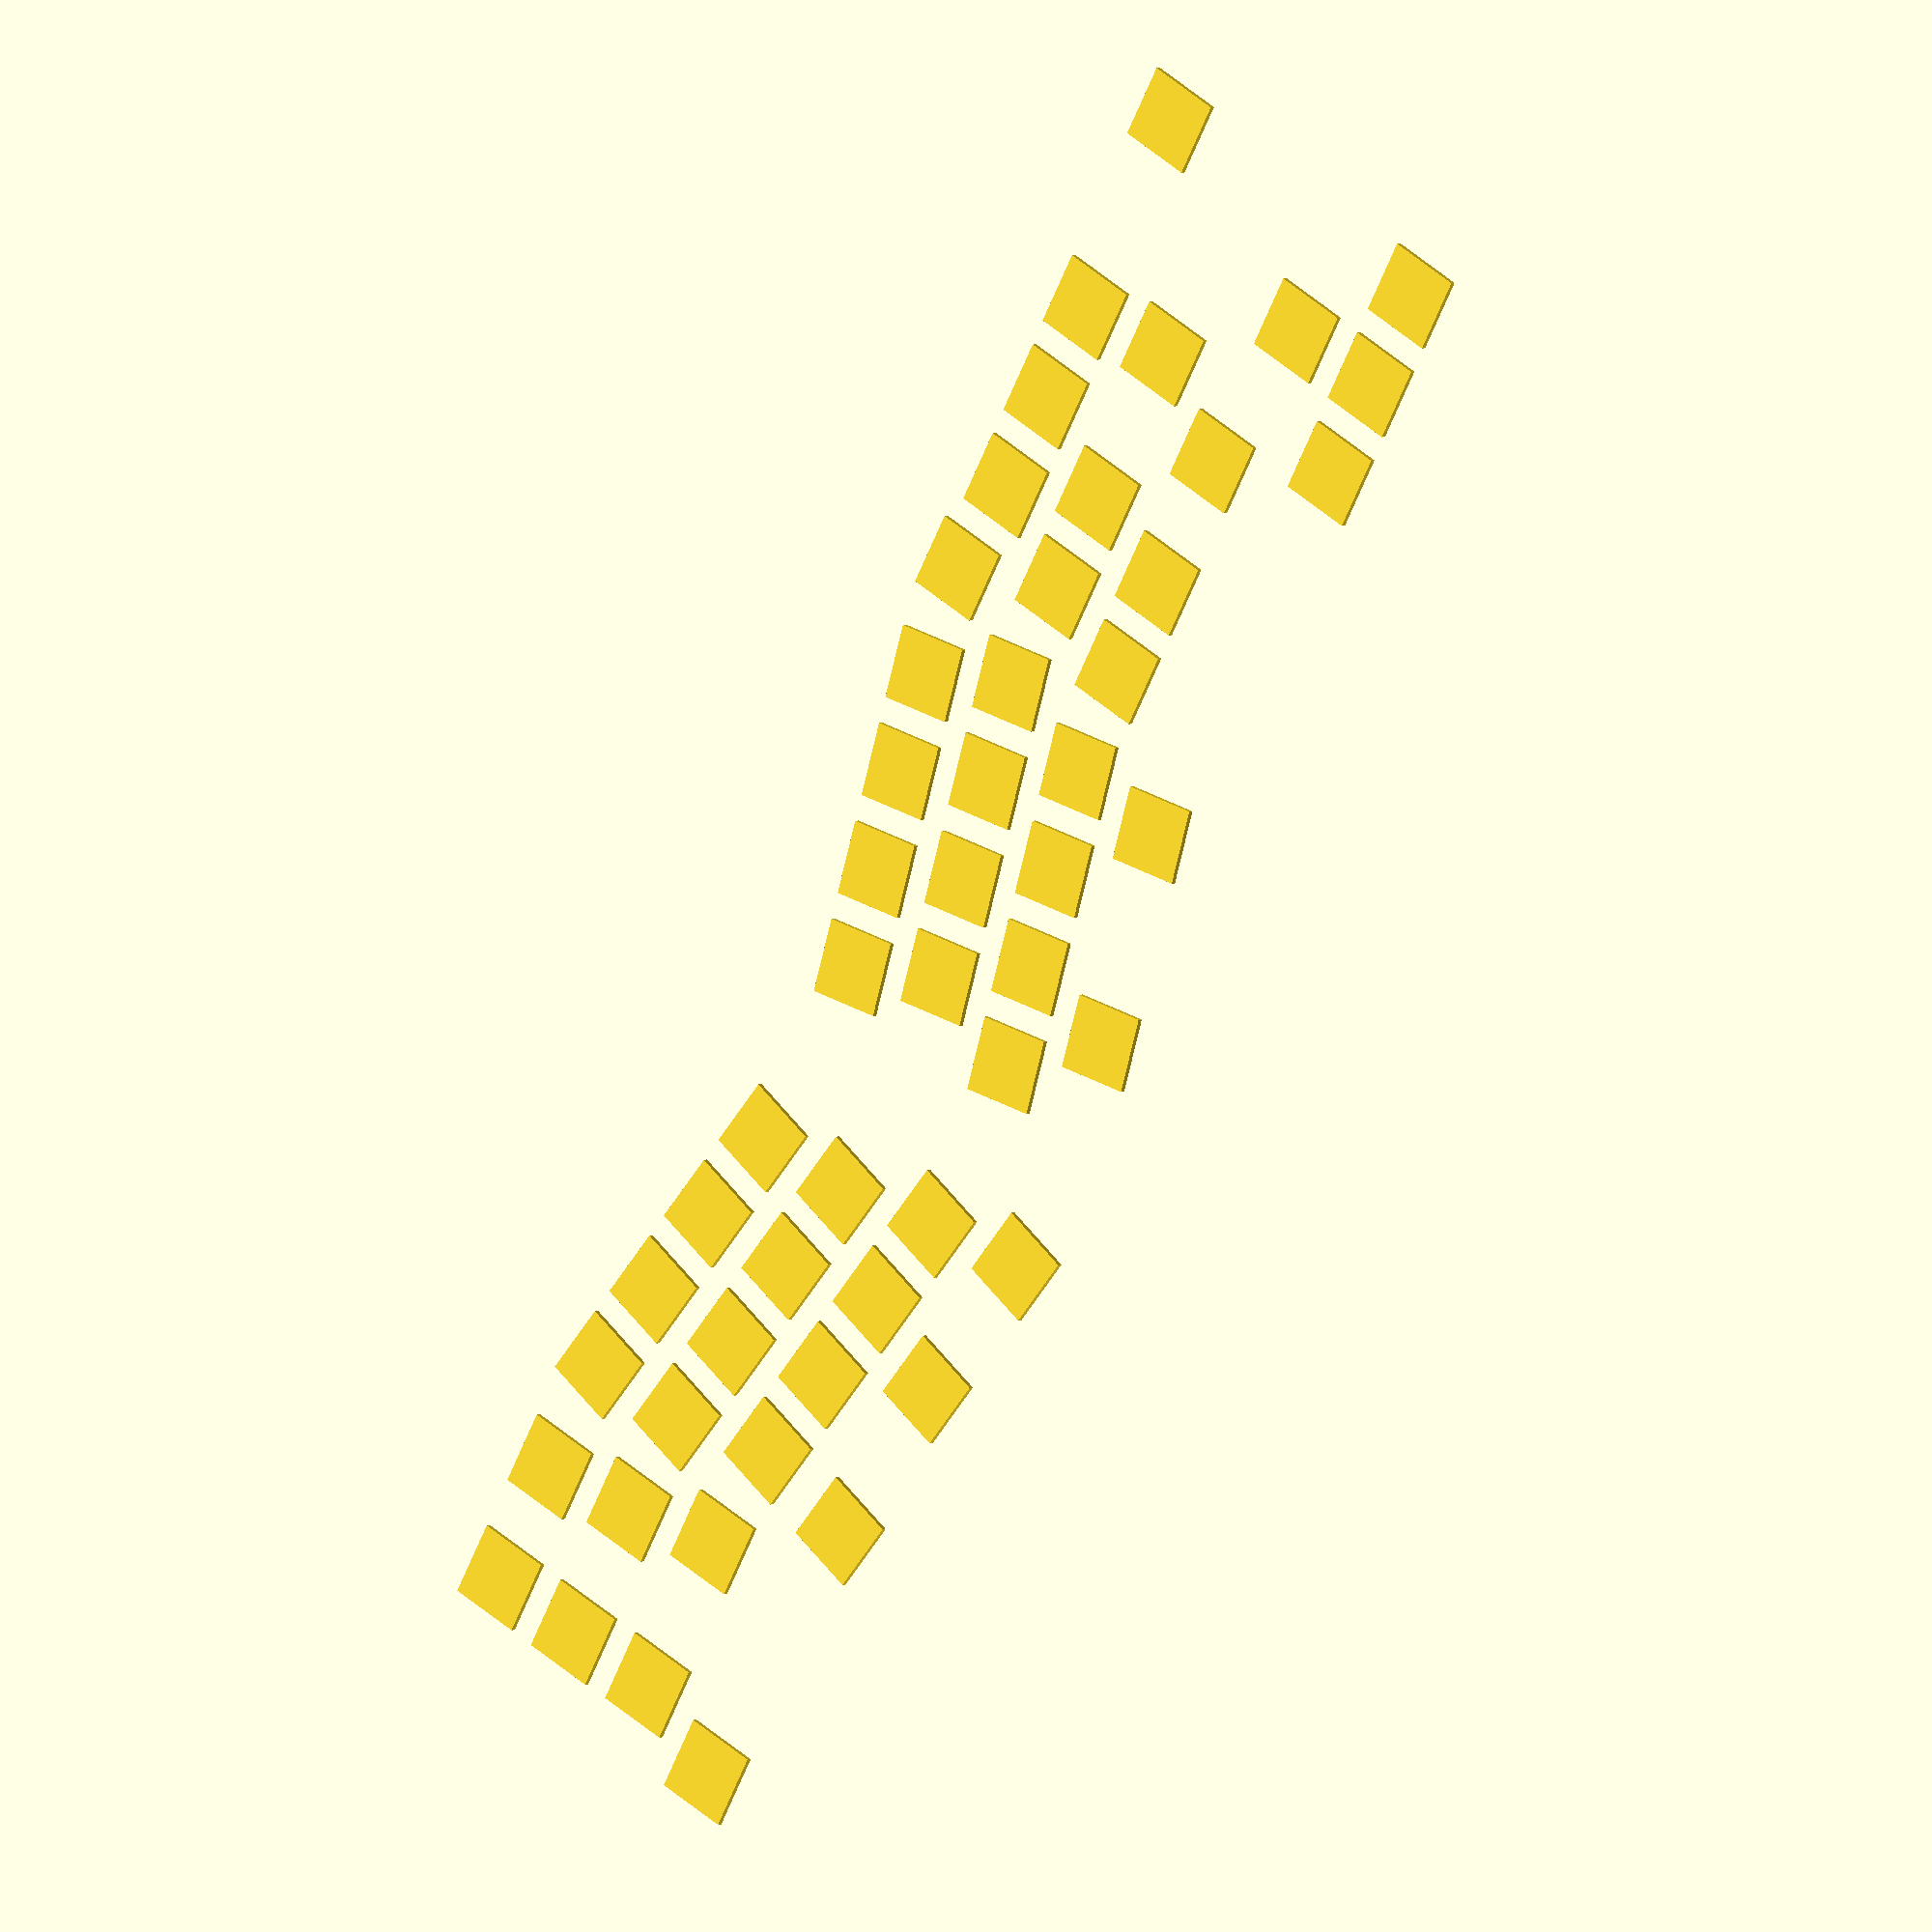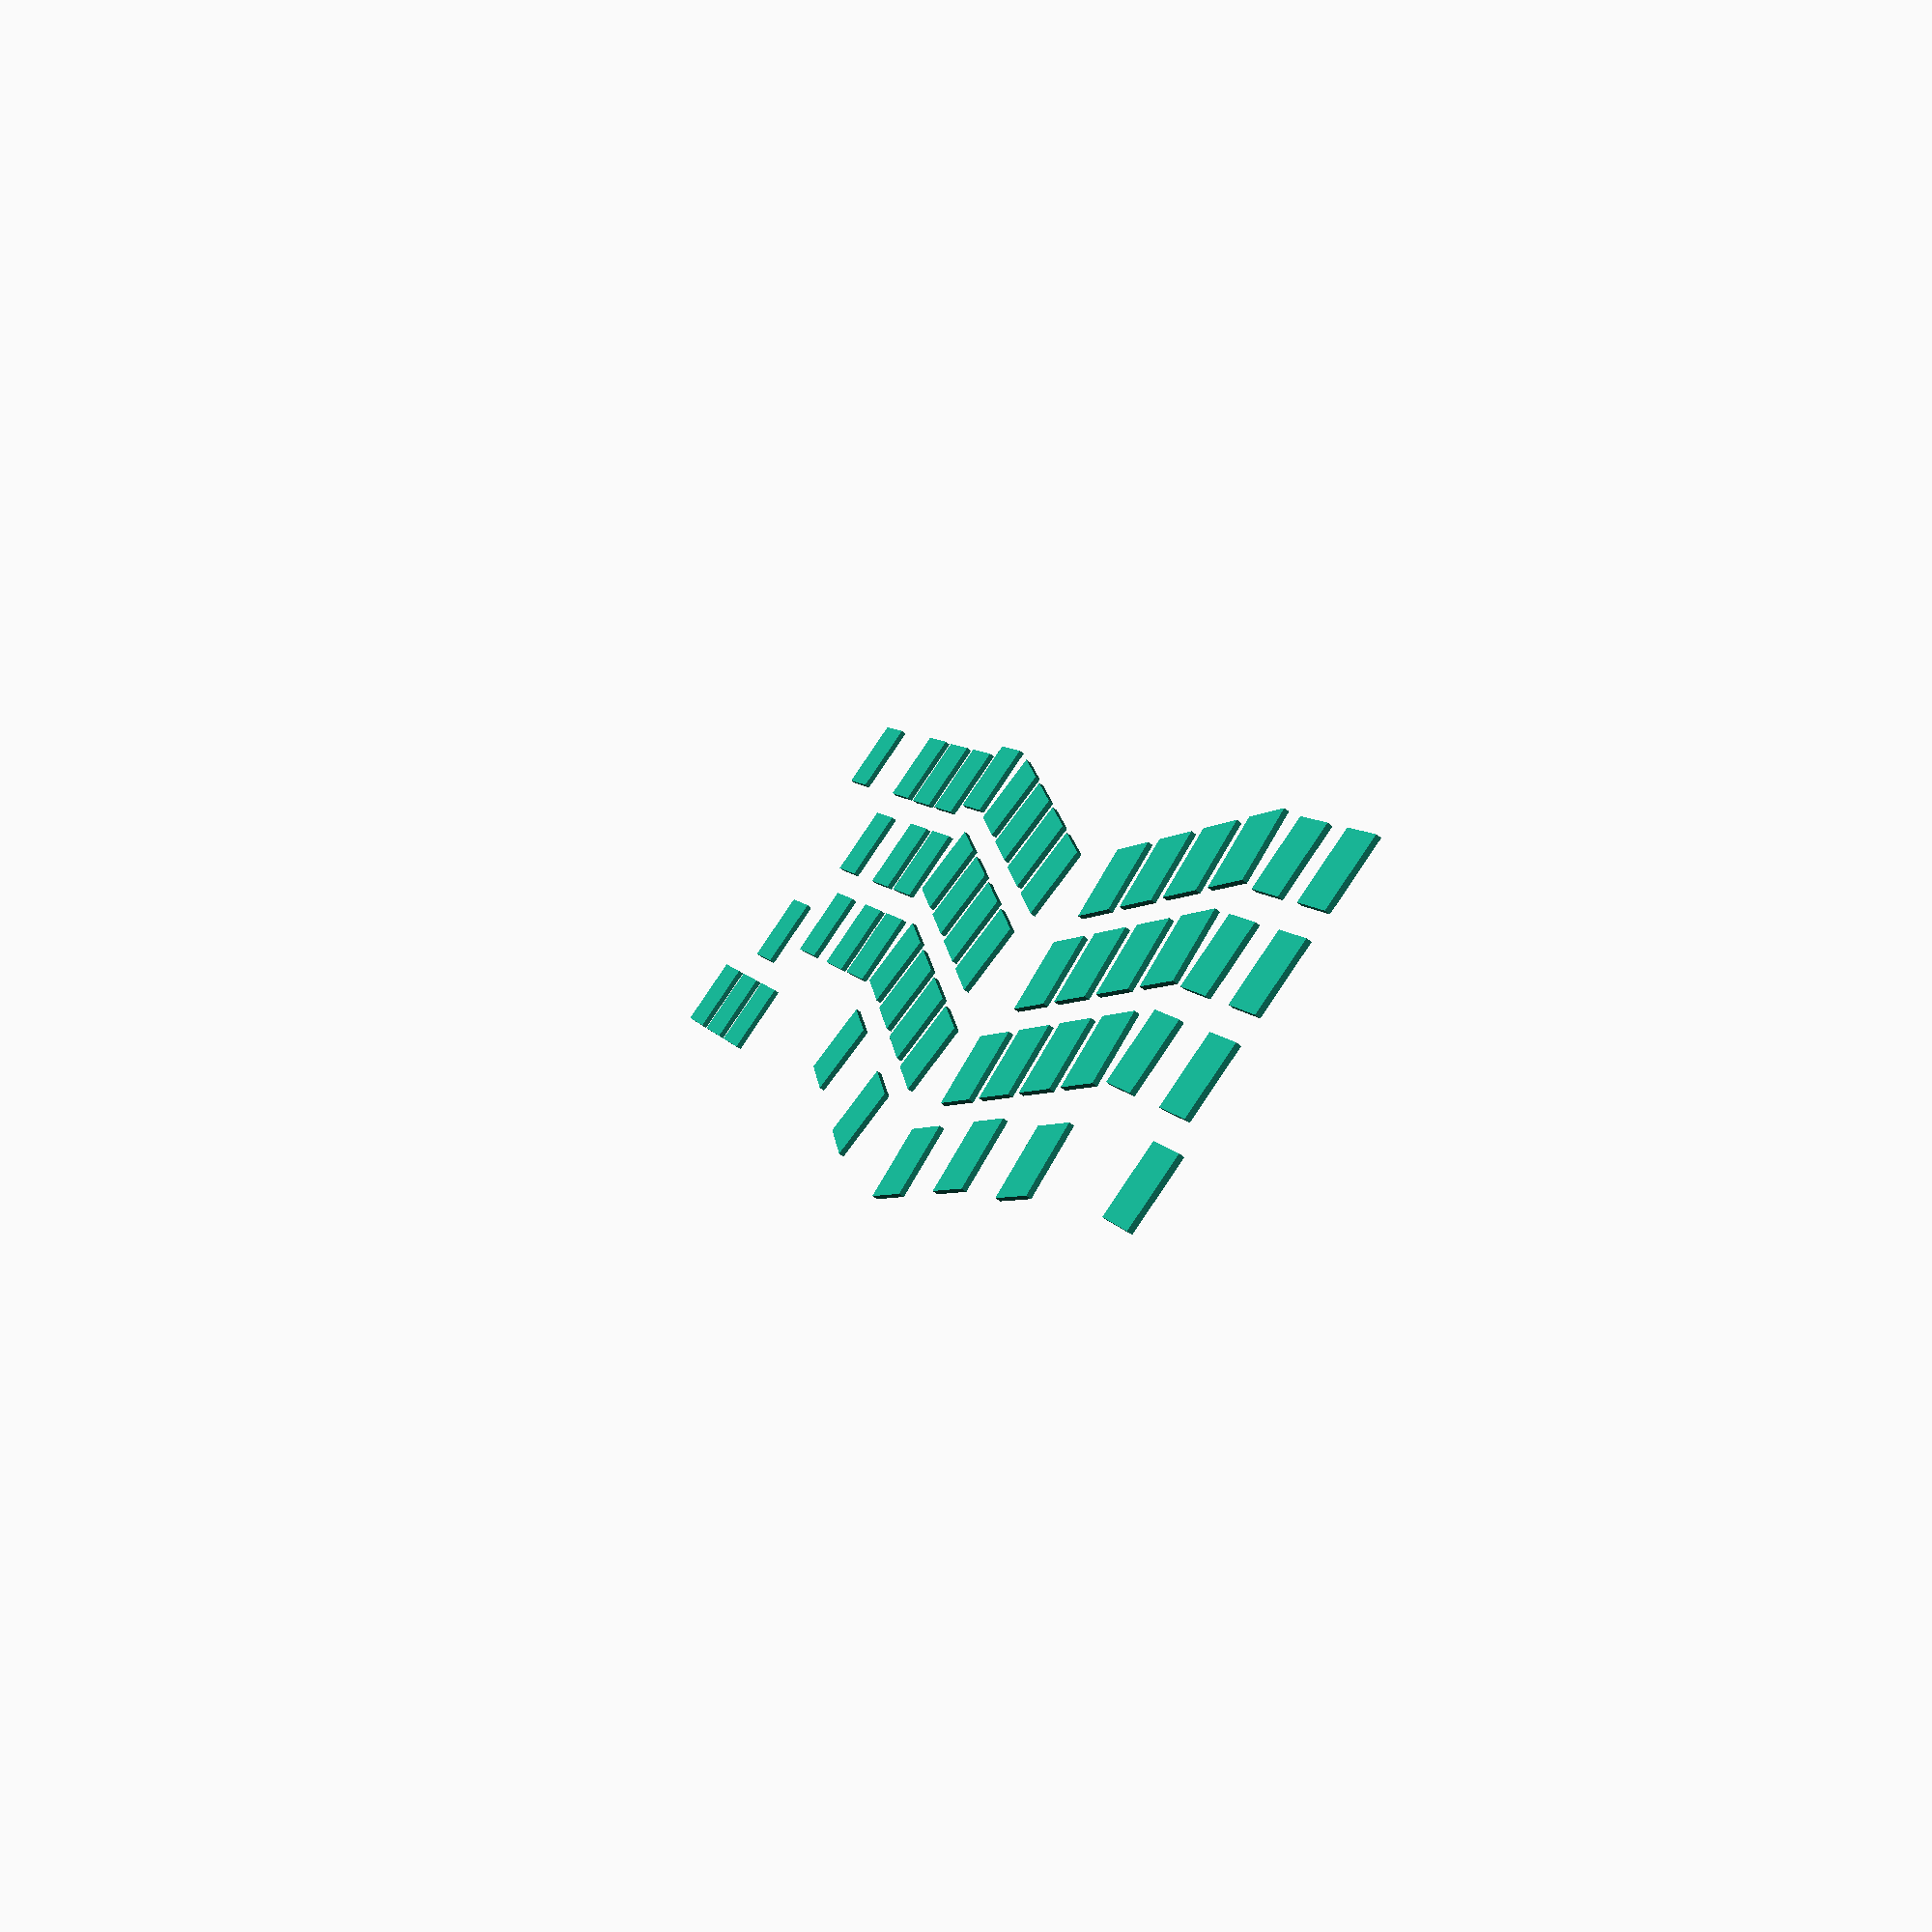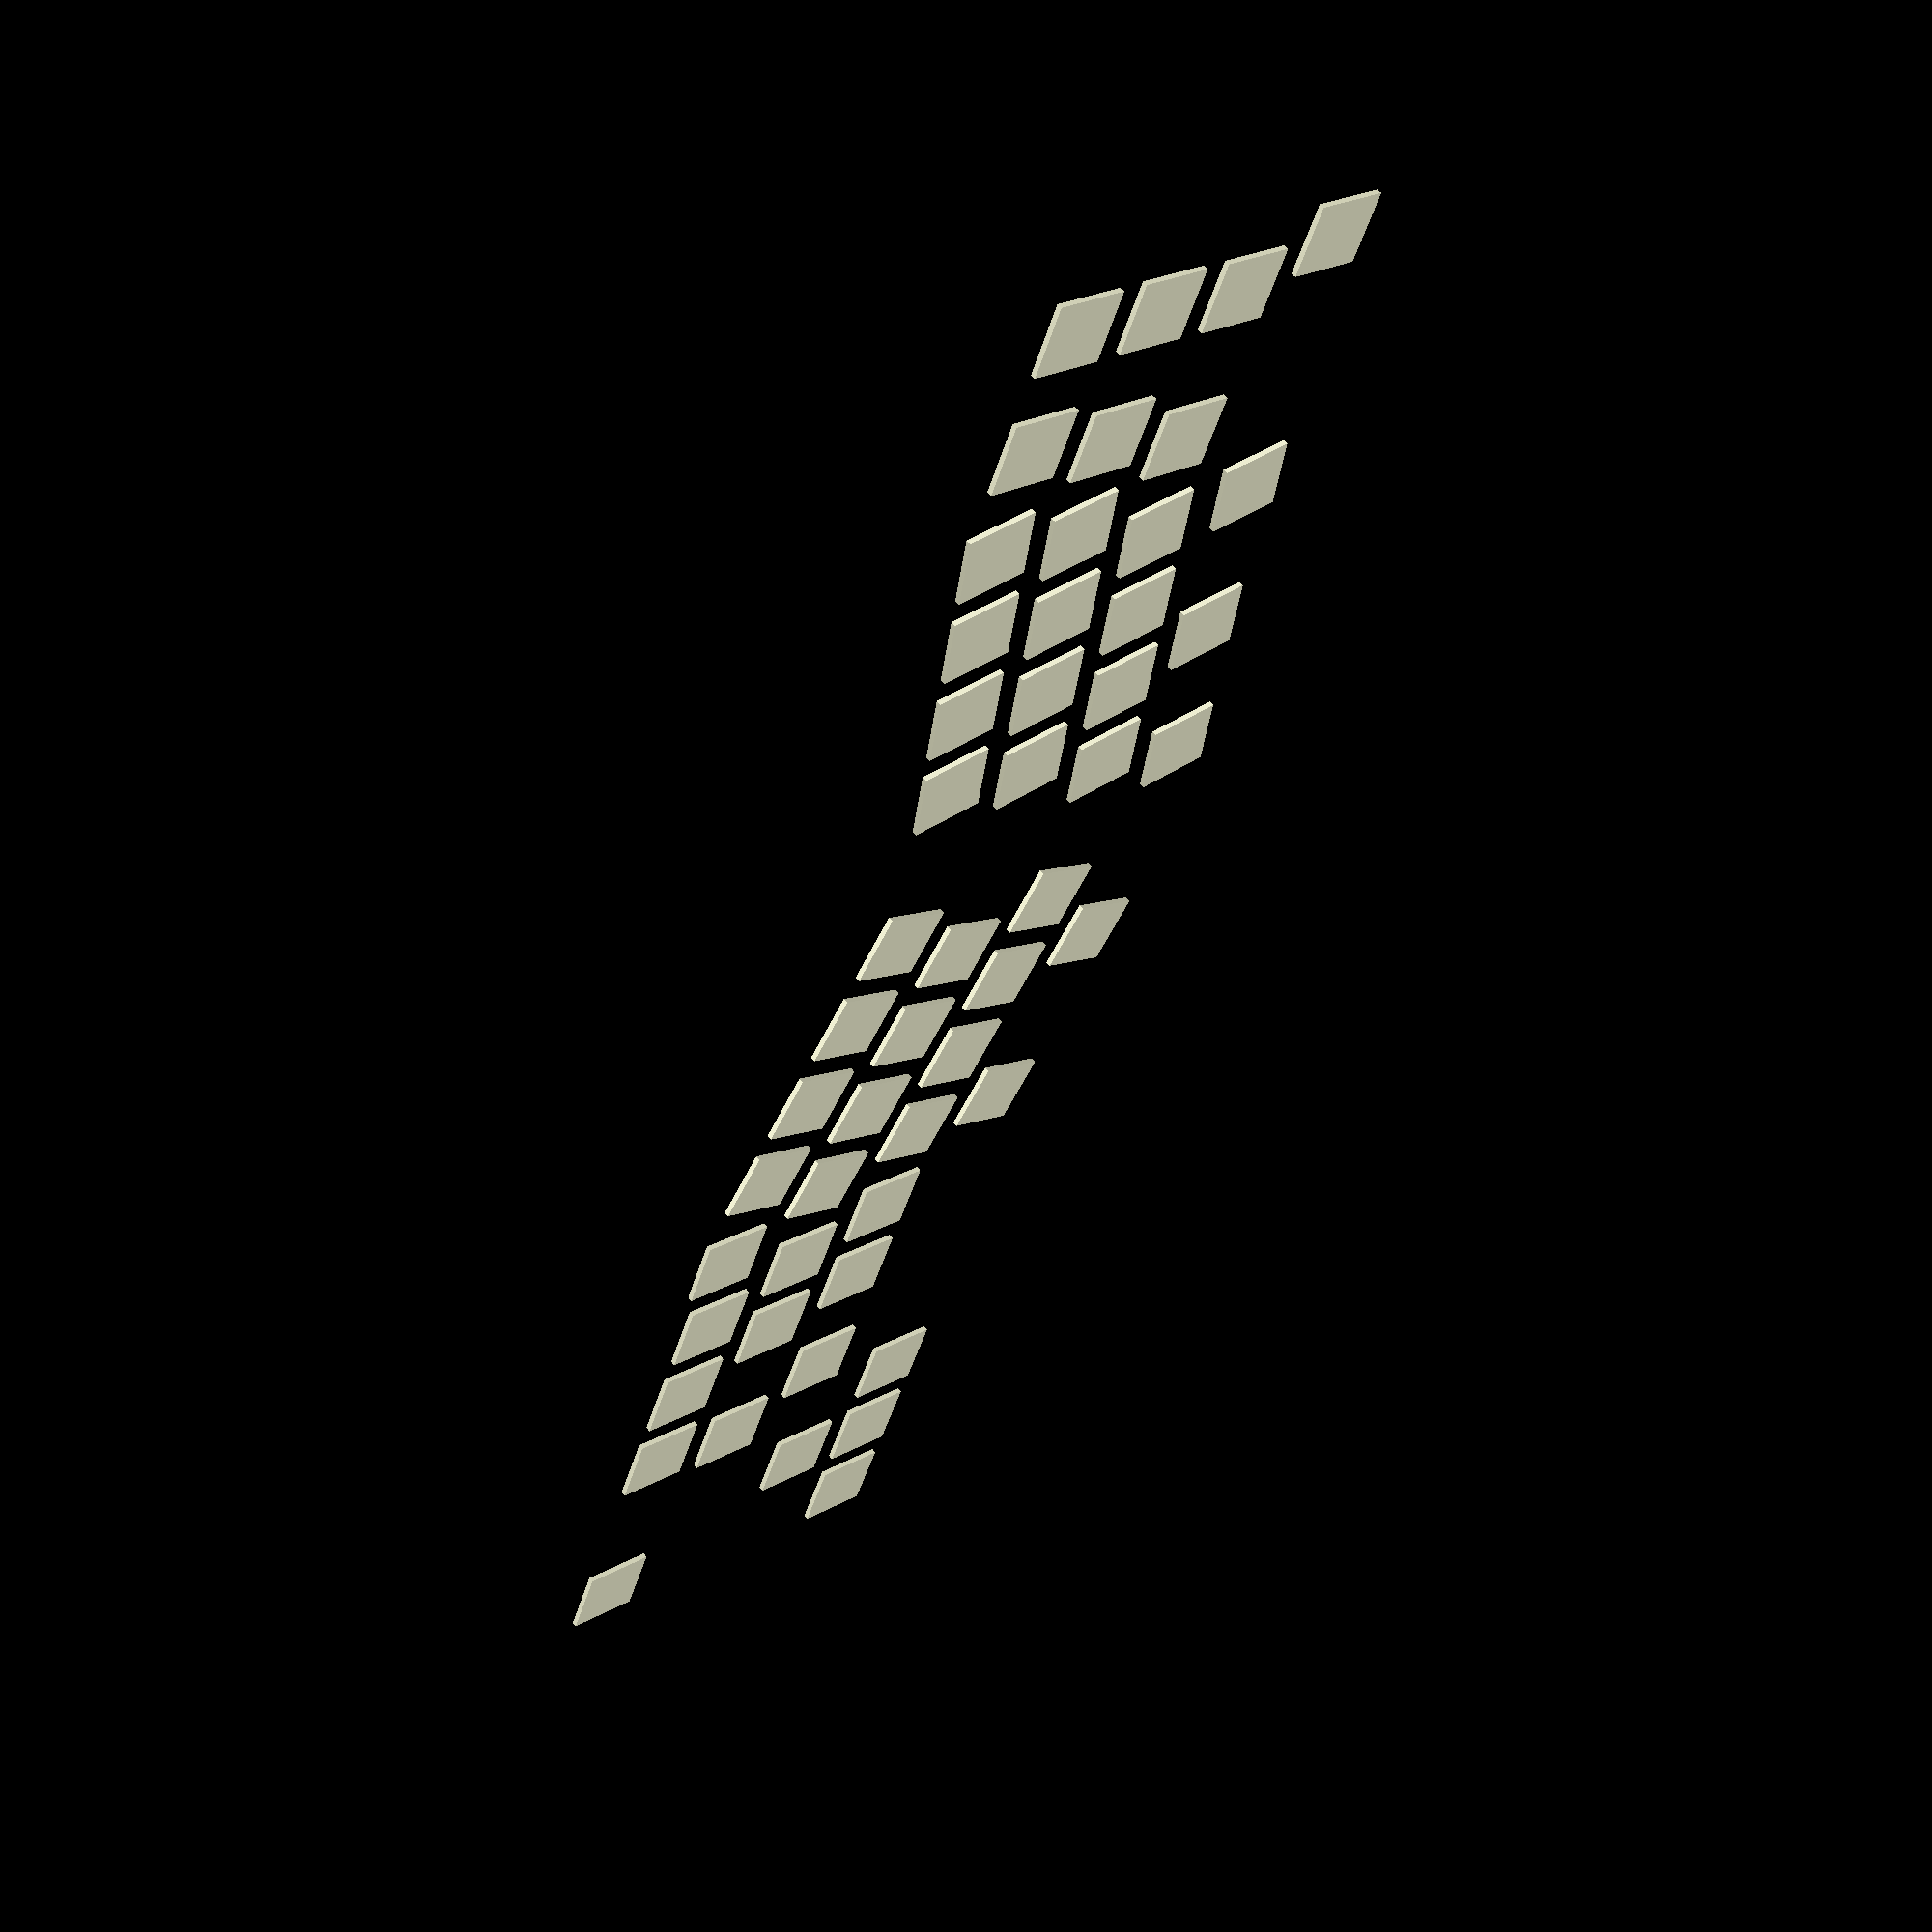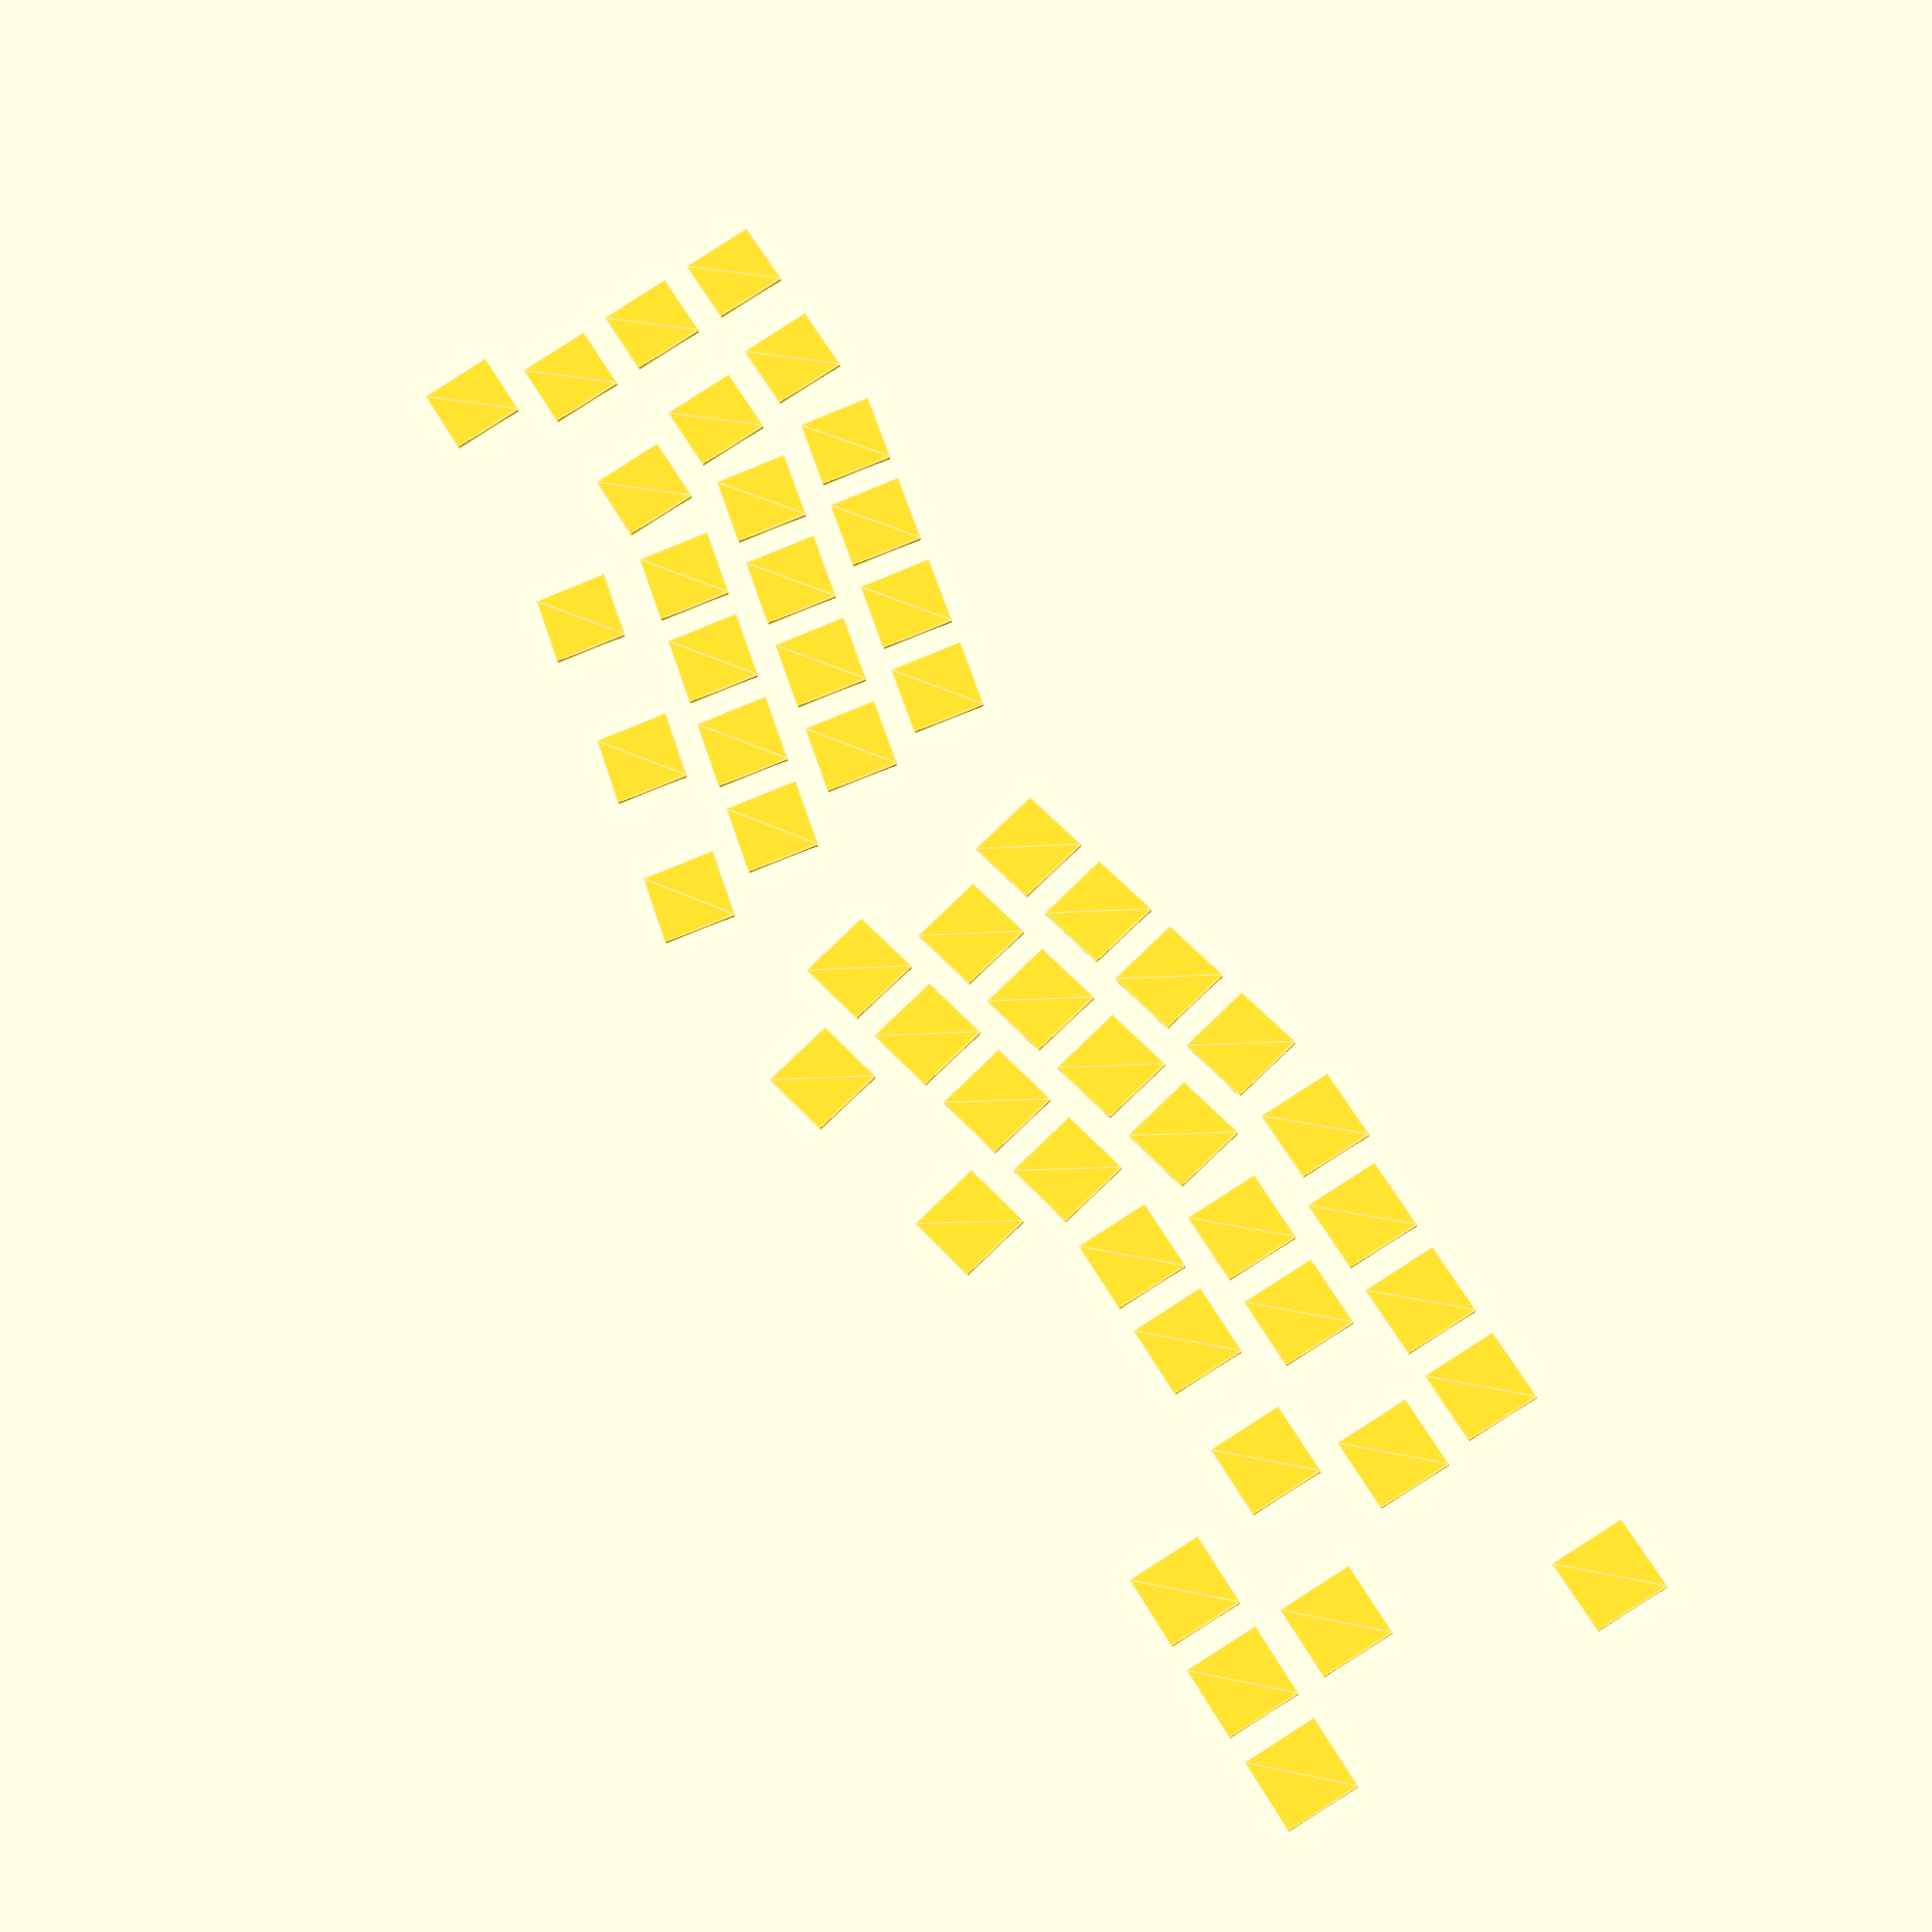
<openscad>
// KLE_data2OpenSCAD

pitch = 19.05 ; // キーピッチ(mm)
hole = 14; // キースイッチの穴のサイズ(mm)

// 0: x, 1: y, 2:r, 3:rx, 4:ry, 5:w, 6:h
keys = [[0.5,1.25,0,0,0,1.5,1],[2,1.25,0,0,0,1,1],[12.14,1.27,0,0,0,1,1],[15.14,1.37,0,0,0,1,1],[17.25,1.37,0,0,0,1,1],[13.14,1.3800000000000001,0,0,0,1,1],[14.14,1.3800000000000001,0,0,0,1,1],[0.37,2.25,0,0,0,1.75,1],[2.13,2.25,0,0,0,1,1],[12.6,2.37,0,0,0,1,1],[13.6,2.37,0,0,0,1,1],[14.6,2.37,0,0,0,2.25,1],[0.13,3.25,0,0,0,2.25,1],[2.37,3.25,0,0,0,1,1],[12.25,3.37,0,0,0,1,1],[13.25,3.37,0,0,0,1,1],[14.25,3.37,0,0,0,1.75,1],[16.25,3.63,0,0,0,1,1],[0.13,4.25,0,0,0,1.5,1],[15.25,4.63,0,0,0,1,1],[16.25,4.63,0,0,0,1,1],[17.25,4.63,0,0,0,1,1],[3.25,1.5,12,4.75,1.5,1,1],[4.25,1.5,12,4.75,1.5,1,1],[5.25,1.5,12,4.75,1.5,1,1],[6.25,1.5,12,4.75,1.5,1,1],[3.5,2.5,12,4.75,1.5,1,1],[4.5,2.5,12,4.75,1.5,1,1],[5.5,2.5,12,4.75,1.5,1,1],[6.5,2.5,12,4.75,1.5,1,1],[4,3.5,12,4.75,1.5,1,1],[5,3.5,12,4.75,1.5,1,1],[6,3.5,12,4.75,1.5,1,1],[7,3.5,12,4.75,1.5,1,1],[5.25,4.5,12,4.75,1.5,2,1],[7.25,4.5,12,4.75,1.5,1.25,1],[3.75,4.63,12,4.75,1.5,1.5,1],[8,1,-12,13.5,1.5,1,1],[9,1,-12,13.5,1.5,1,1],[10,1,-12,13.5,1.5,1,1],[11,1,-12,13.5,1.5,1,1],[8.25,2,-12,13.5,1.5,1,1],[9.25,2,-12,13.5,1.5,1,1],[10.25,2,-12,13.5,1.5,1,1],[11.25,2,-12,13.5,1.5,1,1],[7.4,4,-12,13.5,1.5,2.75,1],[10.15,4,-12,13.5,1.5,1.5,1],[7.75,3,-12,13.5,1.75,1,1],[8.75,3,-12,13.5,1.75,1,1],[9.75,3,-12,13.5,1.75,1,1],[10.75,3,-12,13.5,1.75,1,1],];

rotate([0,0,-90]) {
    for(k=keys){
        trans1_x = k[4] * pitch;
        trans1_y = k[3] * pitch;
        trans2_x = k[1] * pitch -trans1_x;
        trans2_y = k[0] * pitch -trans1_y;
        trans3_x = (k[6]-1) * pitch / 2;
        trans3_y = (k[5]-1) * pitch / 2;
        rotation = -k[2];
        ofs=-(pitch-hole)/2;

        translate([trans1_x,trans1_y,0])
        rotate([0,0,rotation])
        translate([trans2_x,trans2_y,0])
        translate([trans3_x,trans3_y,0])
        offset(ofs)
        square(pitch);
    }
}
</openscad>
<views>
elev=175.3 azim=118.5 roll=143.8 proj=o view=solid
elev=245.3 azim=113.0 roll=307.4 proj=p view=solid
elev=304.4 azim=68.3 roll=141.1 proj=p view=solid
elev=22.1 azim=59.4 roll=12.0 proj=p view=edges
</views>
